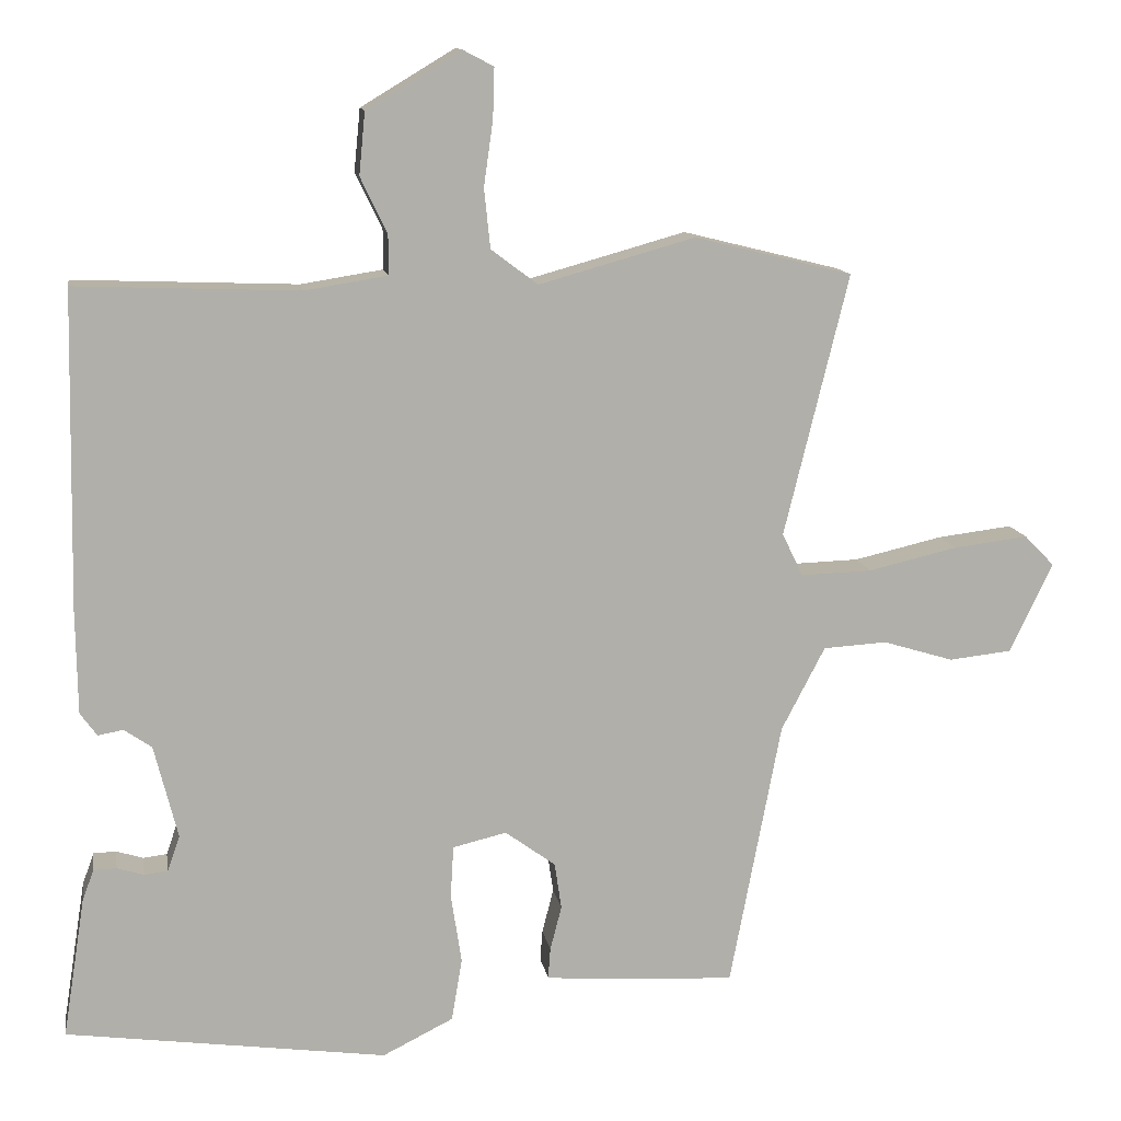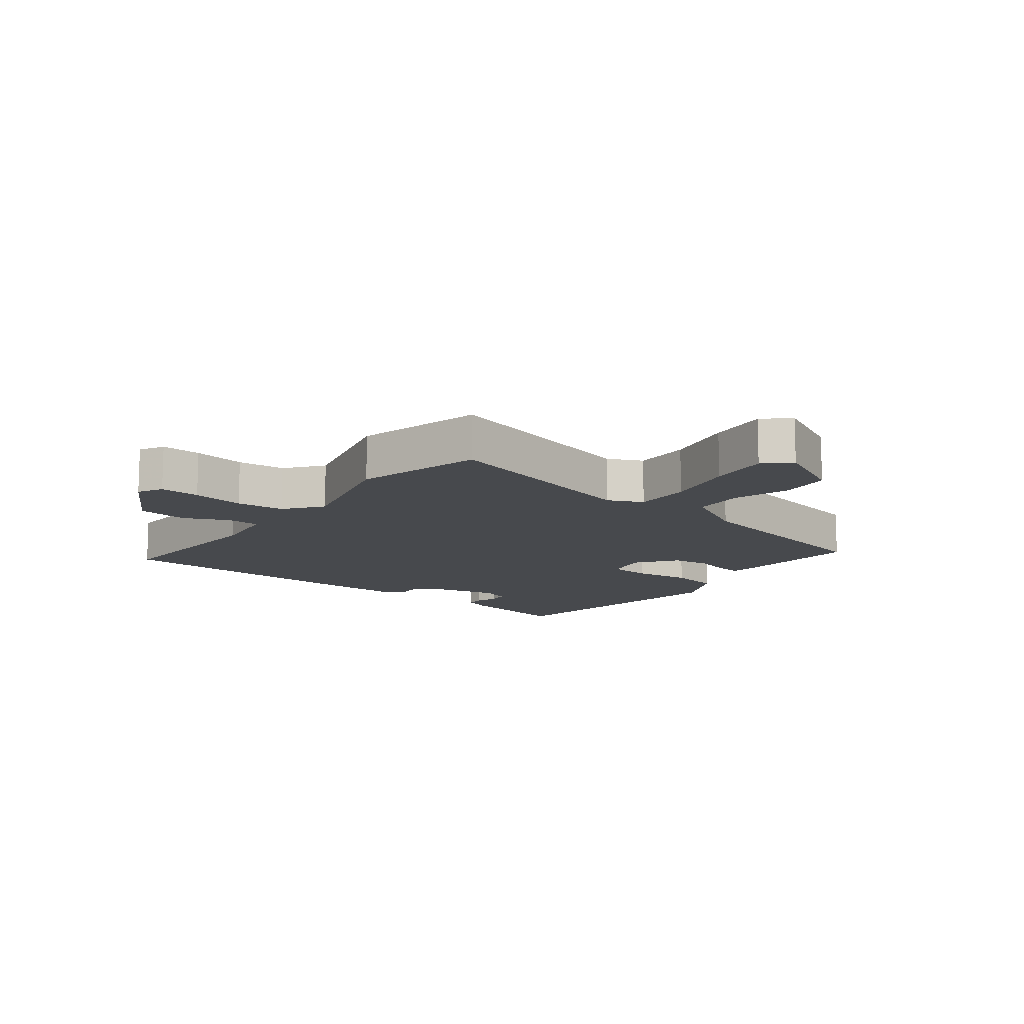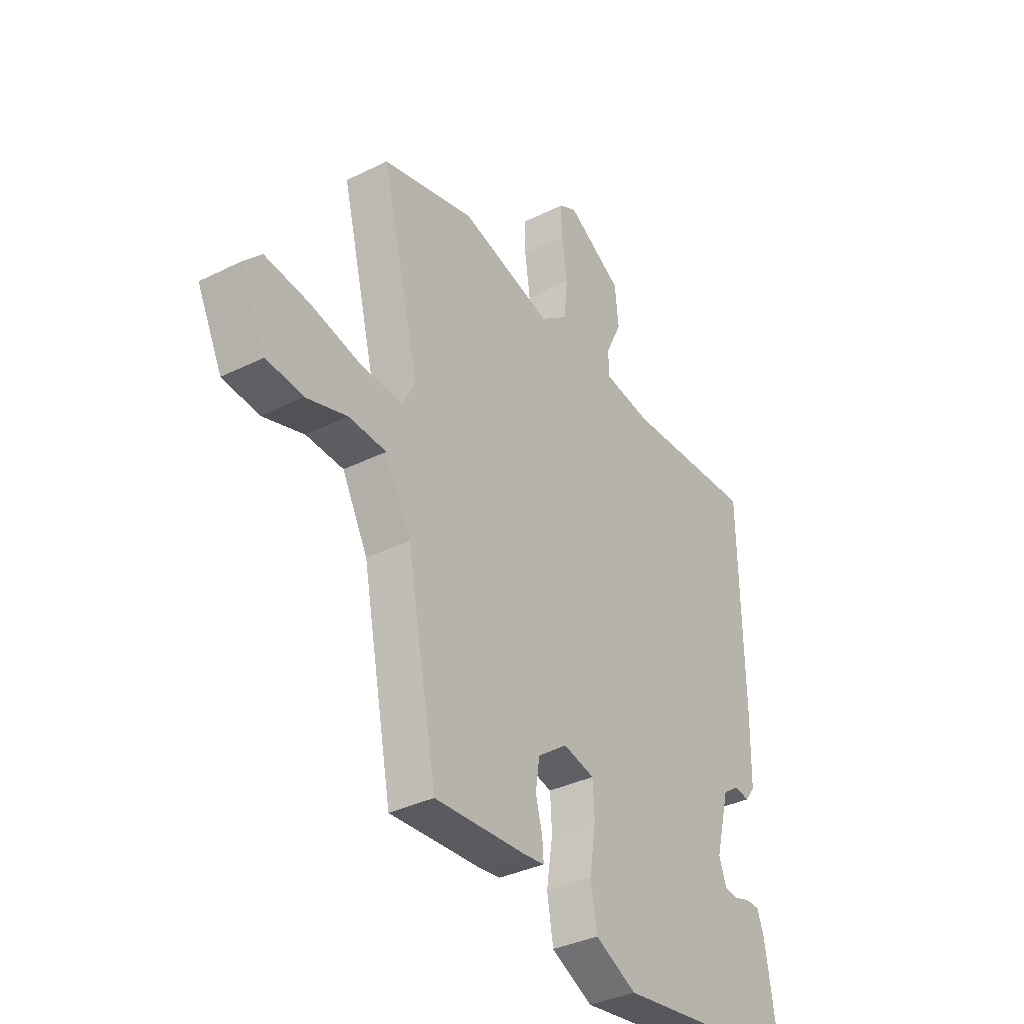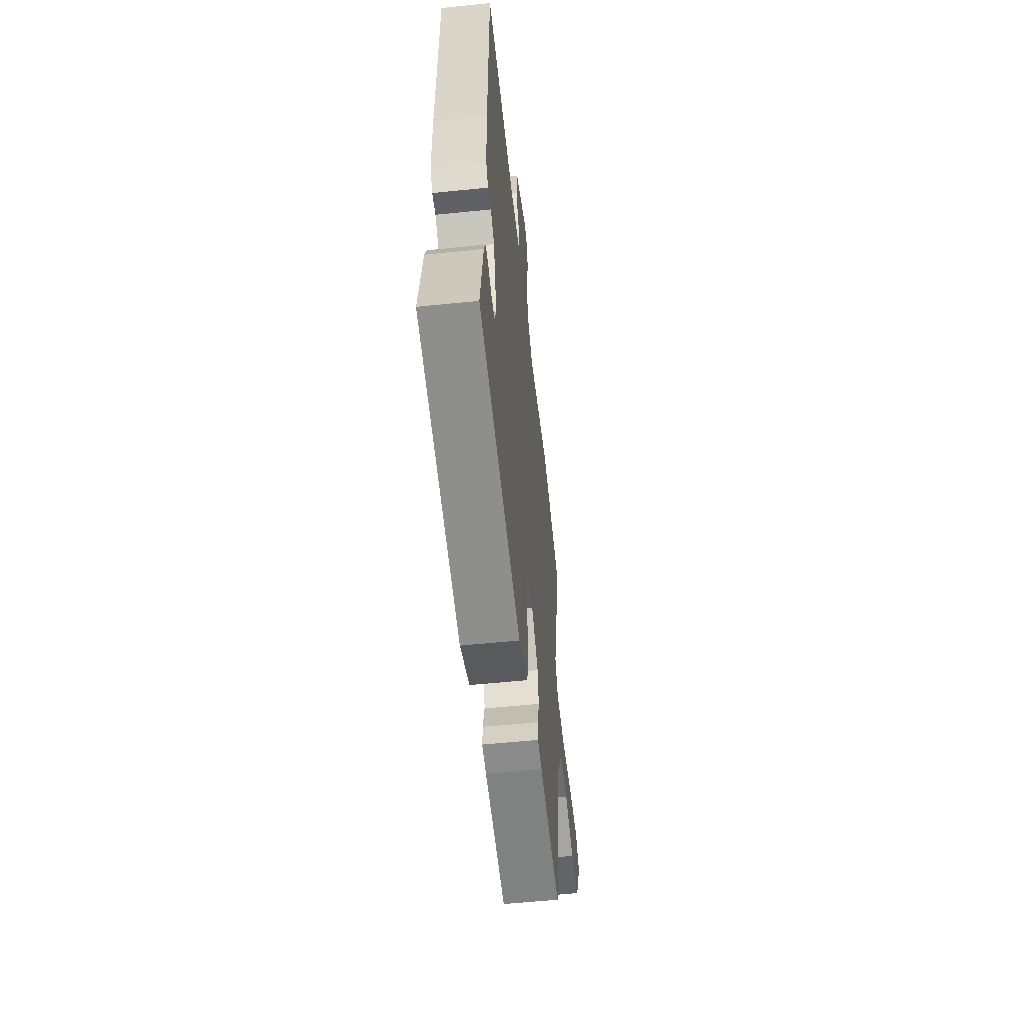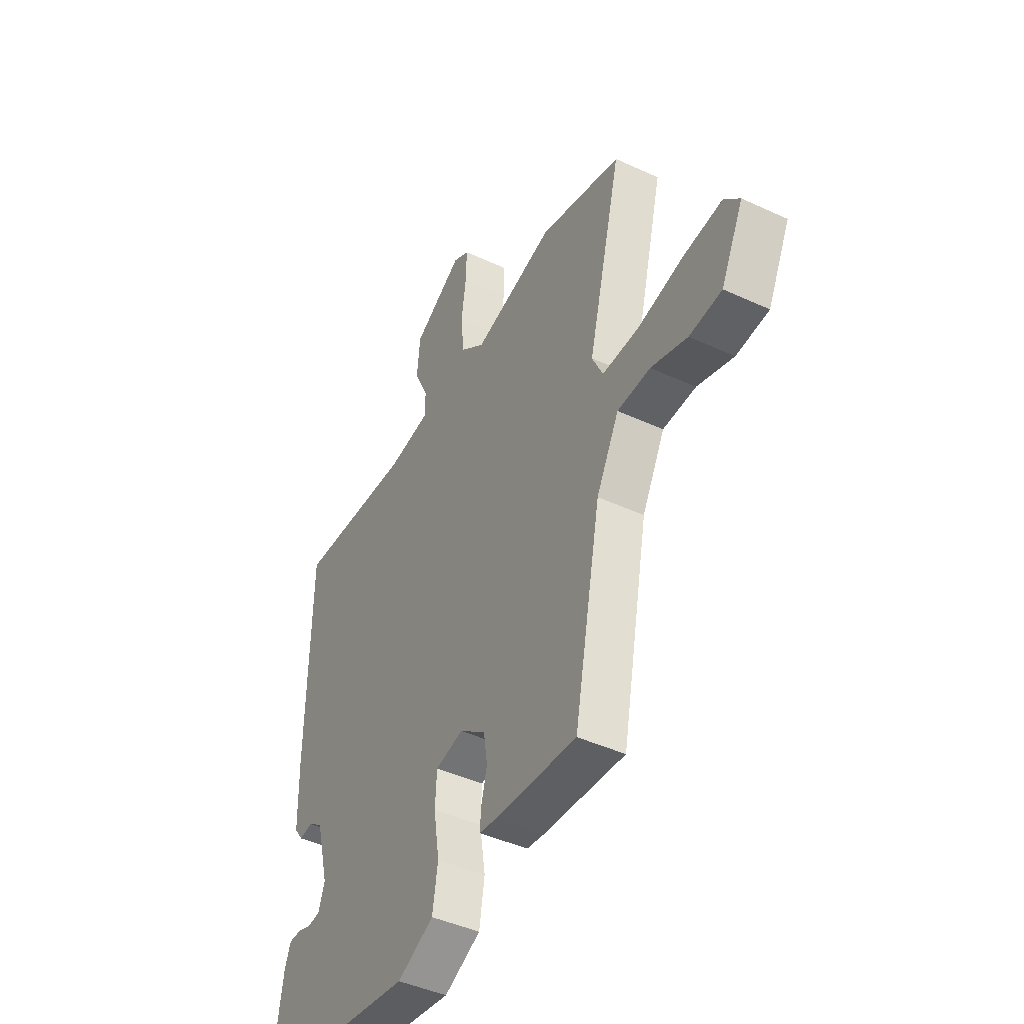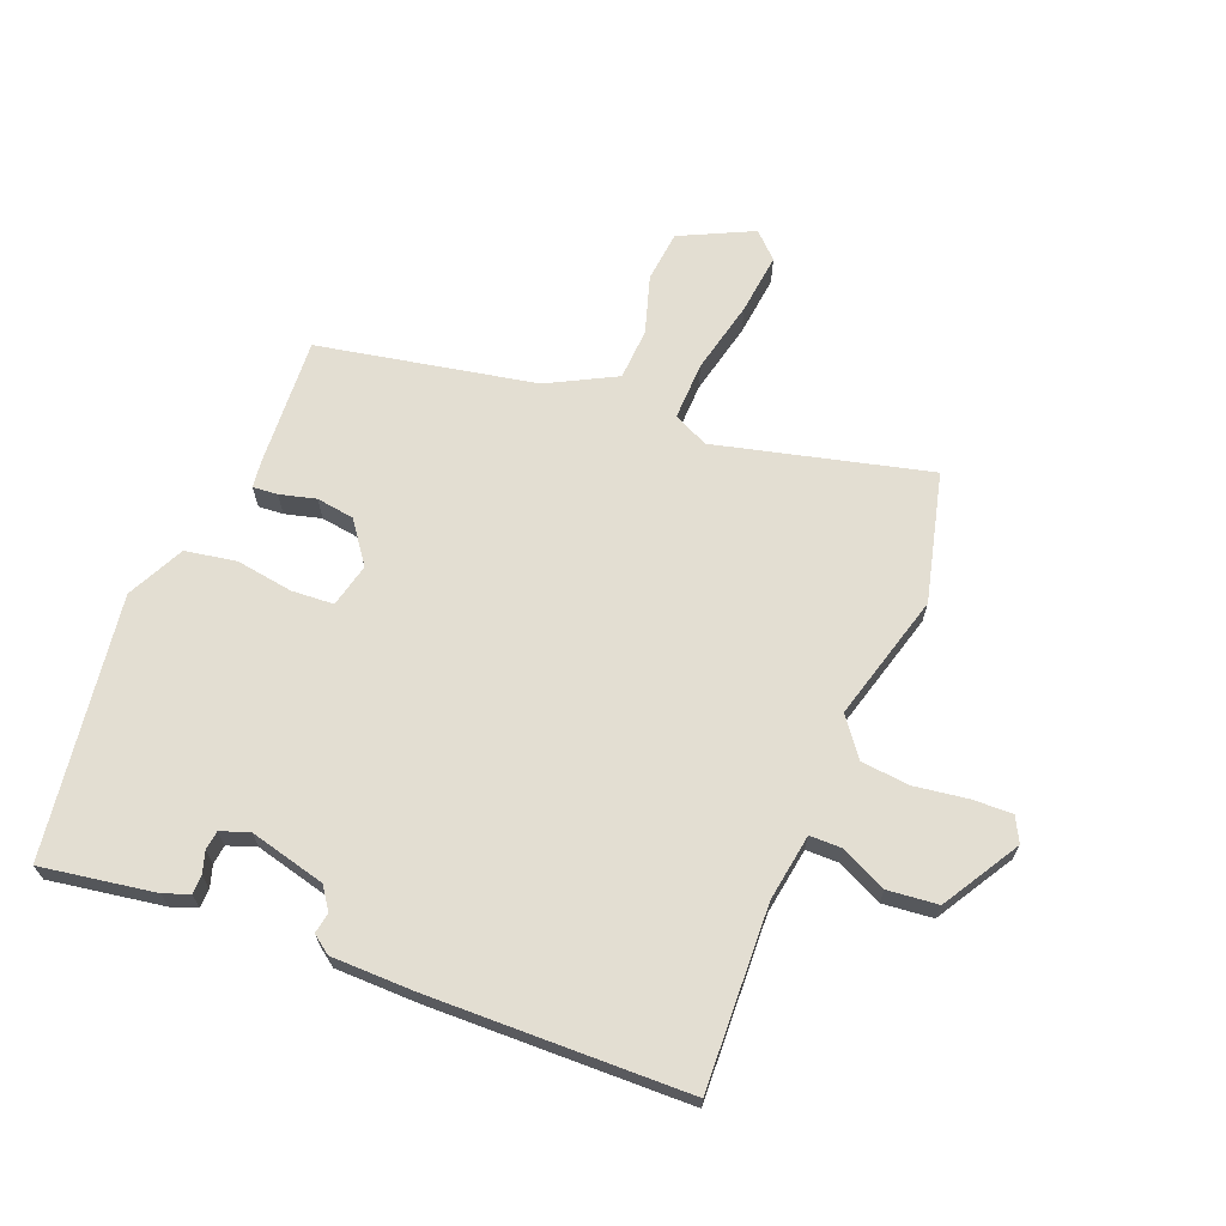
<metadata>
{"format":"obj","ext":"obj","renderer":"f3d","projection":"perspective","resolution":1024,"background":"white","views":[{"elev":12.3,"azim":-9.2,"up":"+Z"},{"elev":-12.4,"azim":51.6,"up":"+Y"},{"elev":-35.3,"azim":123.5,"up":"+Z"},{"elev":-57.3,"azim":-83.9,"up":"+Z"},{"elev":-43.4,"azim":61.2,"up":"+Z"},{"elev":67.7,"azim":-68.4,"up":"+Y"}]}
</metadata>
<code>
v 0.393 0.07 -0.467
v 0.186 0.07 -0.456
v 0.143 0.07 -0.451
v 0.146 0.07 -0.411
v 0.161 0.07 -0.353
v 0.152 0.07 -0.292
v 0.086 0.07 -0.244
v 0.016 0.07 -0.261
v 0.012 0.07 -0.329
v 0.026 0.07 -0.42
v 0.012 0.07 -0.502
v -0.08 0.07 -0.548
v -0.499 0.07 -0.491
v -0.47 0.07 -0.308
v -0.455 0.07 -0.267
v -0.425 0.07 -0.266
v -0.39 0.07 -0.277
v -0.359 0.07 -0.273
v -0.343 0.07 -0.227
v -0.374 0.07 -0.105
v -0.41 0.07 -0.08
v -0.443 0.07 -0.086
v -0.465 0.07 -0.056
v -0.467 0.07 0.078
v -0.459 0.07 0.493
v -0.167 0.07 0.482
v -0.06 0.07 0.499
v -0.06 0.07 0.551
v -0.095 0.07 0.624
v -0.087 0.07 0.705
v 0.036 0.07 0.779
v 0.076 0.07 0.758
v 0.074 0.07 0.693
v 0.062 0.07 0.608
v 0.07 0.07 0.53
v 0.131 0.07 0.484
v 0.335 0.07 0.541
v 0.541 0.07 0.49
v 0.457 0.07 0.148
v 0.484 0.07 0.092
v 0.577 0.07 0.095
v 0.693 0.07 0.122
v 0.791 0.07 0.134
v 0.83 0.07 0.094
v 0.774 0.07 -0.023
v 0.692 0.07 -0.032
v 0.6 0.07 -0.004
v 0.517 0.07 -0.009
v 0.46 0.07 -0.118
v 0.393 0 -0.467
v 0.186 0 -0.456
v 0.143 0 -0.451
v 0.146 0 -0.411
v 0.161 0 -0.353
v 0.152 0 -0.292
v 0.086 0 -0.244
v 0.016 0 -0.261
v 0.012 0 -0.329
v 0.026 0 -0.42
v 0.012 0 -0.502
v -0.08 0 -0.548
v -0.499 0 -0.491
v -0.47 0 -0.308
v -0.455 0 -0.267
v -0.425 0 -0.266
v -0.39 0 -0.277
v -0.359 0 -0.273
v -0.343 0 -0.227
v -0.374 0 -0.105
v -0.41 0 -0.08
v -0.443 0 -0.086
v -0.465 0 -0.056
v -0.467 0 0.078
v -0.459 0 0.493
v -0.167 0 0.482
v -0.06 0 0.499
v -0.06 0 0.551
v -0.095 0 0.624
v -0.087 0 0.705
v 0.036 0 0.779
v 0.076 0 0.758
v 0.074 0 0.693
v 0.062 0 0.608
v 0.07 0 0.53
v 0.131 0 0.484
v 0.335 0 0.541
v 0.541 0 0.49
v 0.457 0 0.148
v 0.484 0 0.092
v 0.577 0 0.095
v 0.693 0 0.122
v 0.791 0 0.134
v 0.83 0 0.094
v 0.774 0 -0.023
v 0.692 0 -0.032
v 0.6 0 -0.004
v 0.517 0 -0.009
v 0.46 0 -0.118
f 45 46 47
f 44 45 47
f 43 44 47
f 42 43 47
f 41 42 47
f 40 41 47 48
f 39 40 48 49
f 36 37 38 39
f 49 1 2
f 39 49 2
f 36 39 2
f 35 36 2
f 32 33 34
f 31 32 34
f 30 31 34
f 29 30 34
f 28 29 34
f 27 28 34 35
f 24 25 26
f 23 24 26
f 22 23 26
f 21 22 26
f 20 21 26 27
f 19 20 27 35
f 15 16 17
f 14 15 17
f 13 14 17
f 12 13 17
f 11 12 17
f 10 11 17
f 9 10 17 18
f 8 9 18 19
f 2 3 4 5
f 2 5 6
f 35 2 6
f 7 8 19 35
f 6 7 35
f 96 95 94
f 96 94 93
f 96 93 92
f 96 92 91
f 96 91 90
f 97 96 90 89
f 98 97 89 88
f 88 87 86 85
f 51 50 98
f 51 98 88
f 51 88 85
f 51 85 84
f 83 82 81
f 83 81 80
f 83 80 79
f 83 79 78
f 83 78 77
f 84 83 77 76
f 75 74 73
f 75 73 72
f 75 72 71
f 75 71 70
f 76 75 70 69
f 84 76 69 68
f 66 65 64
f 66 64 63
f 66 63 62
f 66 62 61
f 66 61 60
f 66 60 59
f 67 66 59 58
f 68 67 58 57
f 54 53 52 51
f 55 54 51
f 55 51 84
f 84 68 57 56
f 84 56 55
f 1 50 51 2
f 2 51 52 3
f 3 52 53 4
f 4 53 54 5
f 5 54 55 6
f 6 55 56 7
f 7 56 57 8
f 8 57 58 9
f 9 58 59 10
f 10 59 60 11
f 11 60 61 12
f 12 61 62 13
f 13 62 63 14
f 14 63 64 15
f 15 64 65 16
f 16 65 66 17
f 17 66 67 18
f 18 67 68 19
f 19 68 69 20
f 20 69 70 21
f 21 70 71 22
f 22 71 72 23
f 23 72 73 24
f 24 73 74 25
f 25 74 75 26
f 26 75 76 27
f 27 76 77 28
f 28 77 78 29
f 29 78 79 30
f 30 79 80 31
f 31 80 81 32
f 32 81 82 33
f 33 82 83 34
f 34 83 84 35
f 35 84 85 36
f 36 85 86 37
f 37 86 87 38
f 38 87 88 39
f 39 88 89 40
f 40 89 90 41
f 41 90 91 42
f 42 91 92 43
f 43 92 93 44
f 44 93 94 45
f 45 94 95 46
f 46 95 96 47
f 47 96 97 48
f 48 97 98 49
f 49 98 50 1

</code>
